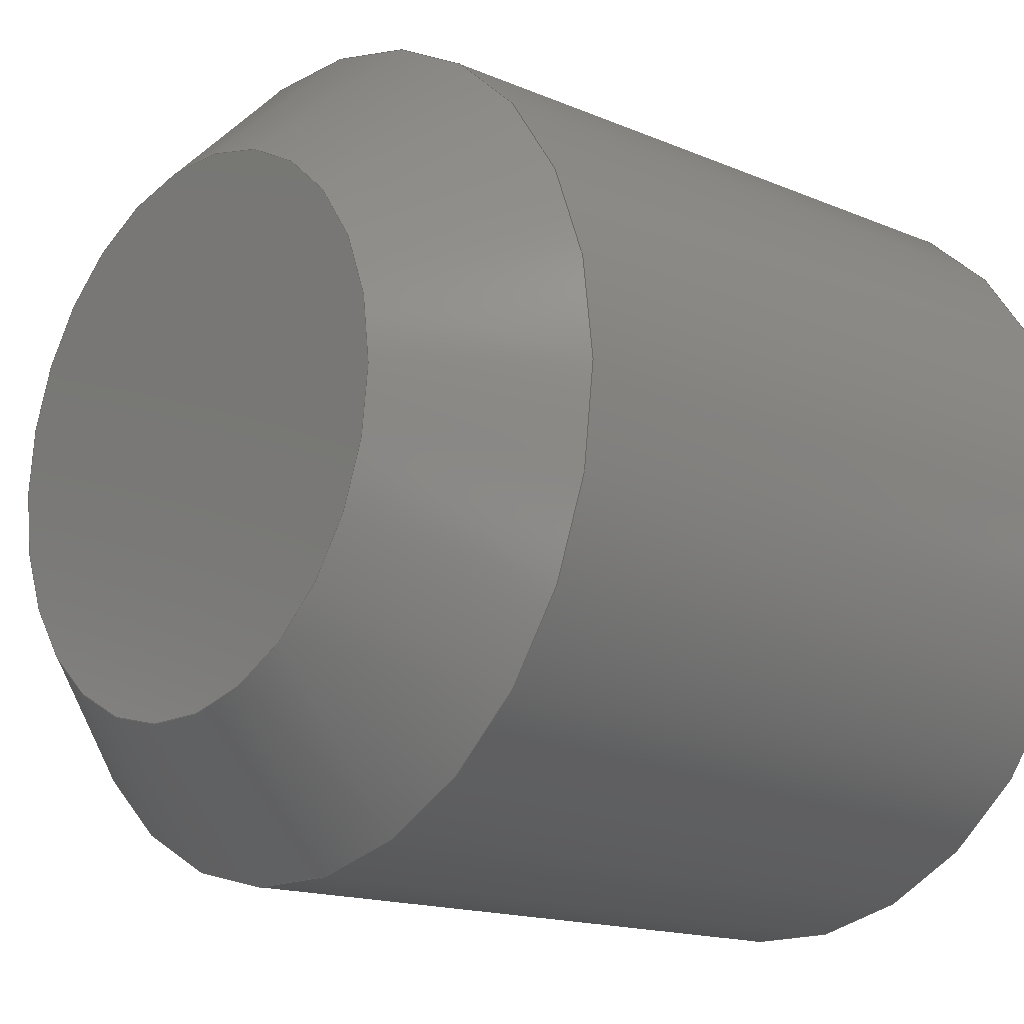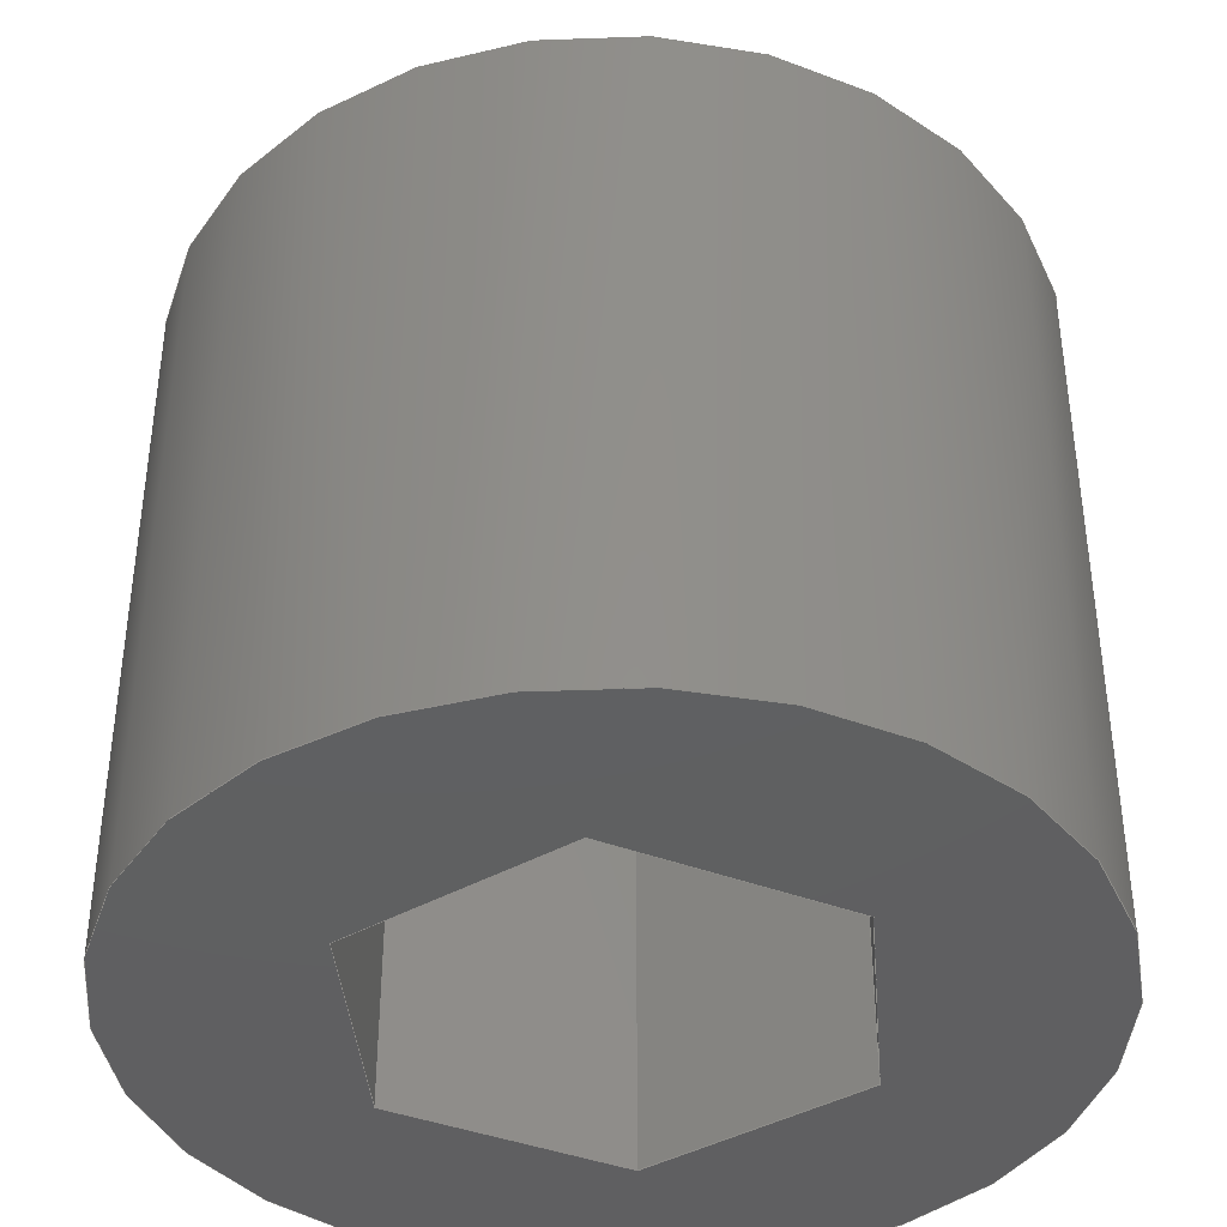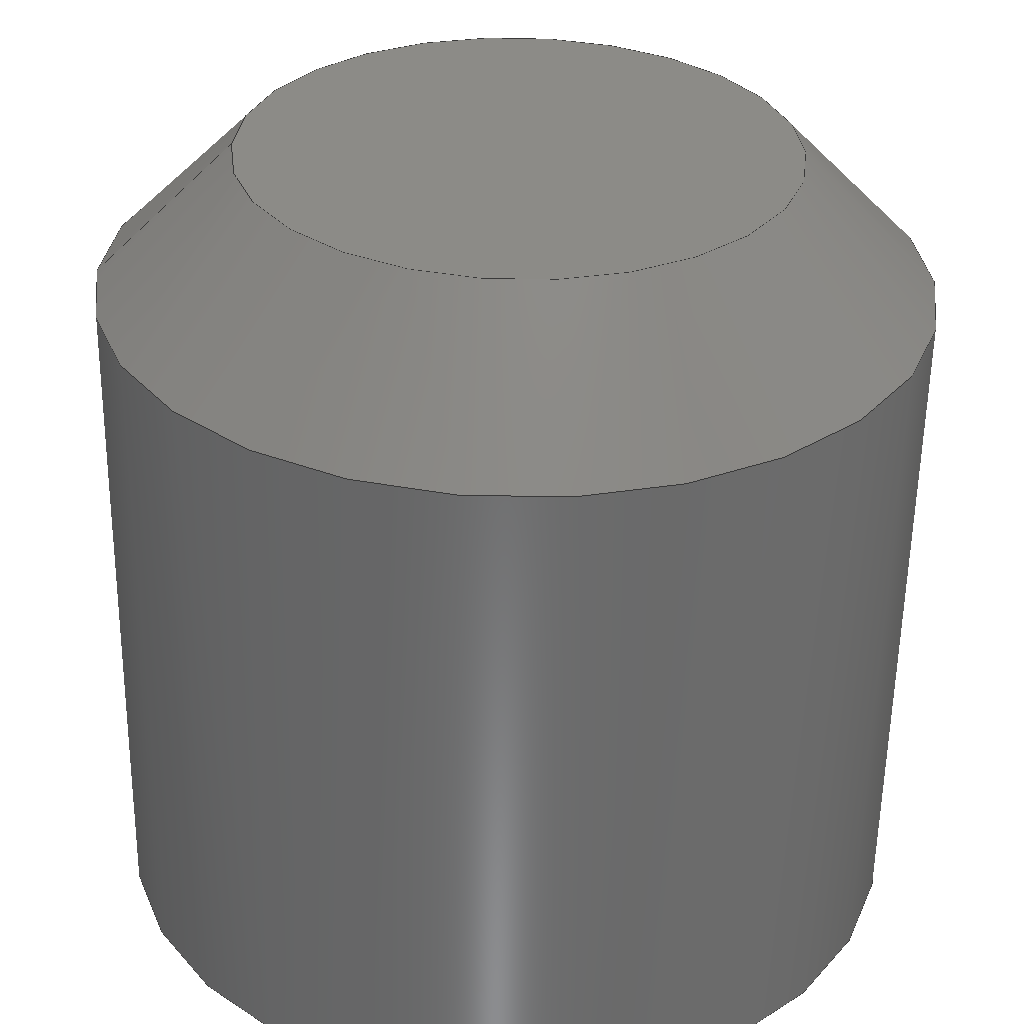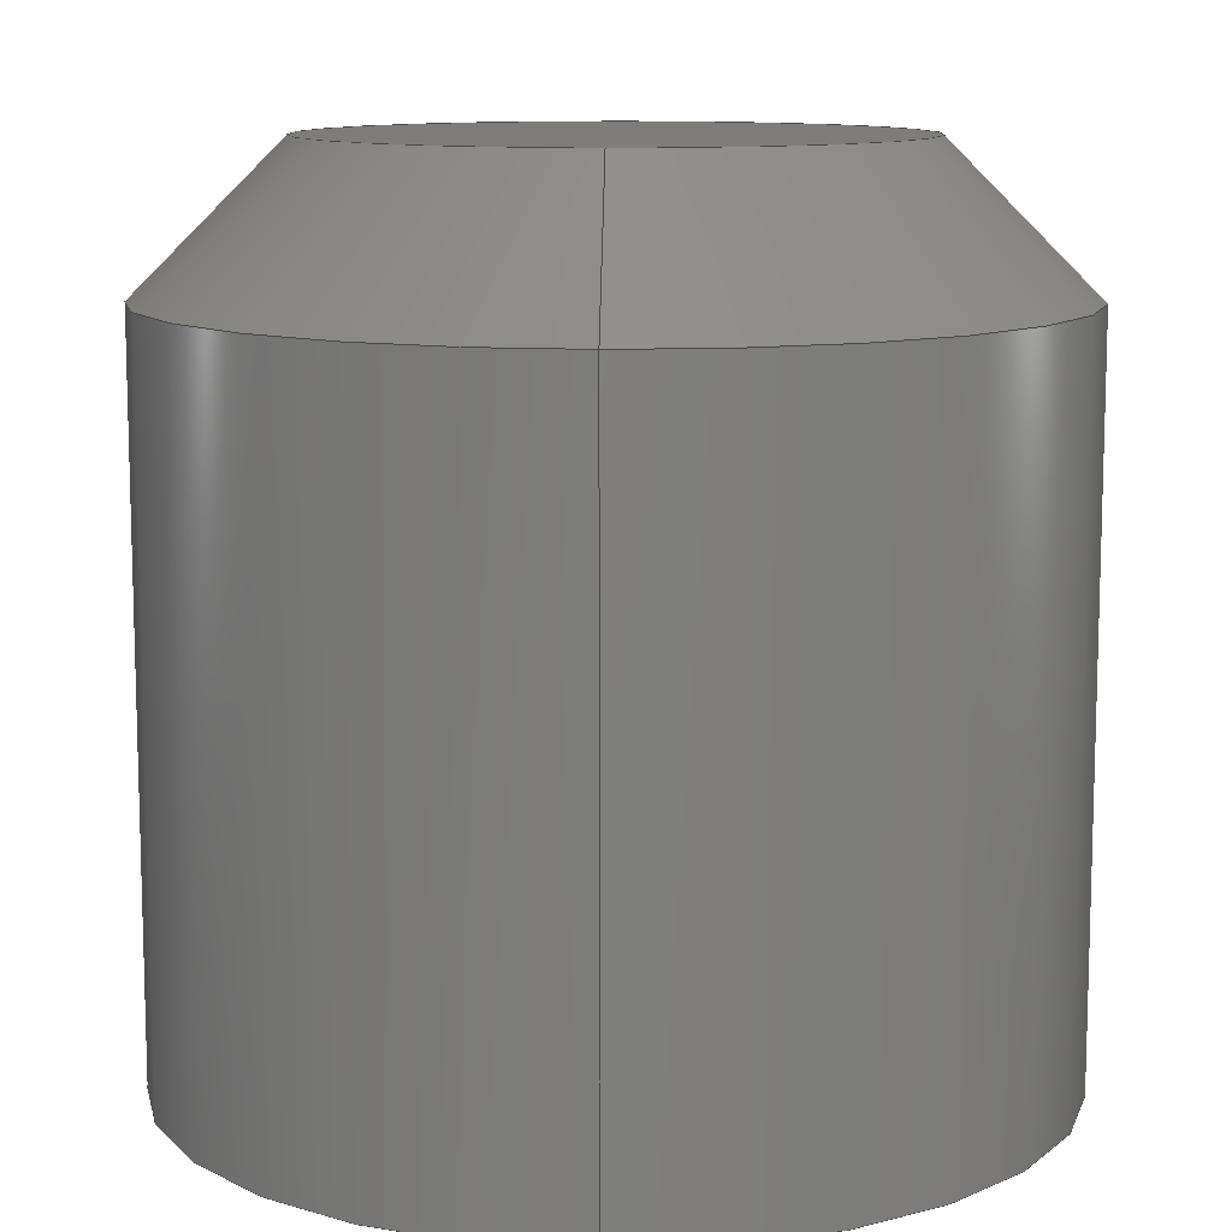
<metadata>
{"format":"step","ext":"step","renderer":"f3d","projection":"perspective","resolution":1024,"background":"white","views":[{"elev":-15.6,"azim":-131.8,"up":"+Z"},{"elev":-40.1,"azim":-25.1,"up":"+Y"},{"elev":-57.7,"azim":179.1,"up":"+Z"},{"elev":10.9,"azim":91.7,"up":"+Y"}]}
</metadata>
<code>
ISO-10303-21;
DATA;
#1=PROPERTY_DEFINITION_REPRESENTATION(#5,#3);
#2=PROPERTY_DEFINITION_REPRESENTATION(#6,#4);
#3=REPRESENTATION('',(#7),#302);
#4=REPRESENTATION('',(#8),#302);
#5=PROPERTY_DEFINITION('pmi validation property','',#307);
#6=PROPERTY_DEFINITION('pmi validation property','',#307);
#7=VALUE_REPRESENTATION_ITEM('number of annotations',COUNT_MEASURE(0));
#8=VALUE_REPRESENTATION_ITEM('number of views',COUNT_MEASURE(0));
#9=SHAPE_REPRESENTATION_RELATIONSHIP('','',#189,#10);
#10=ADVANCED_BREP_SHAPE_REPRESENTATION('',(#187),#302);
#11=CONICAL_SURFACE('',#202,0.0015,0.7854);
#12=CYLINDRICAL_SURFACE('',#200,0.0015);
#13=CIRCLE('',#199,0.0015);
#14=CIRCLE('',#201,0.0015);
#15=CIRCLE('',#203,0.001);
#16=ORIENTED_EDGE('',*,*,#58,.T.);
#17=ORIENTED_EDGE('',*,*,#59,.T.);
#18=ORIENTED_EDGE('',*,*,#60,.T.);
#19=ORIENTED_EDGE('',*,*,#61,.T.);
#20=ORIENTED_EDGE('',*,*,#62,.T.);
#21=ORIENTED_EDGE('',*,*,#63,.T.);
#22=ORIENTED_EDGE('',*,*,#64,.F.);
#23=ORIENTED_EDGE('',*,*,#65,.T.);
#24=ORIENTED_EDGE('',*,*,#66,.T.);
#25=ORIENTED_EDGE('',*,*,#63,.F.);
#26=ORIENTED_EDGE('',*,*,#67,.F.);
#27=ORIENTED_EDGE('',*,*,#68,.T.);
#28=ORIENTED_EDGE('',*,*,#64,.T.);
#29=ORIENTED_EDGE('',*,*,#62,.F.);
#30=ORIENTED_EDGE('',*,*,#69,.F.);
#31=ORIENTED_EDGE('',*,*,#70,.T.);
#32=ORIENTED_EDGE('',*,*,#67,.T.);
#33=ORIENTED_EDGE('',*,*,#61,.F.);
#34=ORIENTED_EDGE('',*,*,#71,.F.);
#35=ORIENTED_EDGE('',*,*,#72,.T.);
#36=ORIENTED_EDGE('',*,*,#69,.T.);
#37=ORIENTED_EDGE('',*,*,#60,.F.);
#38=ORIENTED_EDGE('',*,*,#73,.F.);
#39=ORIENTED_EDGE('',*,*,#74,.T.);
#40=ORIENTED_EDGE('',*,*,#71,.T.);
#41=ORIENTED_EDGE('',*,*,#59,.F.);
#42=ORIENTED_EDGE('',*,*,#66,.F.);
#43=ORIENTED_EDGE('',*,*,#75,.T.);
#44=ORIENTED_EDGE('',*,*,#73,.T.);
#45=ORIENTED_EDGE('',*,*,#58,.F.);
#46=ORIENTED_EDGE('',*,*,#75,.F.);
#47=ORIENTED_EDGE('',*,*,#65,.F.);
#48=ORIENTED_EDGE('',*,*,#68,.F.);
#49=ORIENTED_EDGE('',*,*,#70,.F.);
#50=ORIENTED_EDGE('',*,*,#72,.F.);
#51=ORIENTED_EDGE('',*,*,#74,.F.);
#52=ORIENTED_EDGE('',*,*,#76,.T.);
#53=ORIENTED_EDGE('',*,*,#77,.T.);
#54=ORIENTED_EDGE('',*,*,#76,.F.);
#55=ORIENTED_EDGE('',*,*,#78,.T.);
#56=ORIENTED_EDGE('',*,*,#77,.F.);
#57=ORIENTED_EDGE('',*,*,#78,.F.);
#58=EDGE_CURVE('',#79,#80,#94,.T.);
#59=EDGE_CURVE('',#80,#81,#95,.T.);
#60=EDGE_CURVE('',#81,#82,#96,.T.);
#61=EDGE_CURVE('',#82,#83,#97,.T.);
#62=EDGE_CURVE('',#83,#84,#98,.T.);
#63=EDGE_CURVE('',#84,#79,#99,.T.);
#64=EDGE_CURVE('',#85,#84,#100,.T.);
#65=EDGE_CURVE('',#85,#86,#101,.T.);
#66=EDGE_CURVE('',#86,#79,#102,.T.);
#67=EDGE_CURVE('',#87,#83,#103,.T.);
#68=EDGE_CURVE('',#87,#85,#104,.T.);
#69=EDGE_CURVE('',#88,#82,#105,.T.);
#70=EDGE_CURVE('',#88,#87,#106,.T.);
#71=EDGE_CURVE('',#89,#81,#107,.T.);
#72=EDGE_CURVE('',#89,#88,#108,.T.);
#73=EDGE_CURVE('',#90,#80,#109,.T.);
#74=EDGE_CURVE('',#90,#89,#110,.T.);
#75=EDGE_CURVE('',#86,#90,#111,.T.);
#76=EDGE_CURVE('',#91,#91,#13,.T.);
#77=EDGE_CURVE('',#92,#92,#14,.T.);
#78=EDGE_CURVE('',#93,#93,#15,.T.);
#79=VERTEX_POINT('',#256);
#80=VERTEX_POINT('',#257);
#81=VERTEX_POINT('',#259);
#82=VERTEX_POINT('',#261);
#83=VERTEX_POINT('',#263);
#84=VERTEX_POINT('',#265);
#85=VERTEX_POINT('',#269);
#86=VERTEX_POINT('',#271);
#87=VERTEX_POINT('',#275);
#88=VERTEX_POINT('',#279);
#89=VERTEX_POINT('',#283);
#90=VERTEX_POINT('',#287);
#91=VERTEX_POINT('',#293);
#92=VERTEX_POINT('',#296);
#93=VERTEX_POINT('',#299);
#94=LINE('',#255,#112);
#95=LINE('',#258,#113);
#96=LINE('',#260,#114);
#97=LINE('',#262,#115);
#98=LINE('',#264,#116);
#99=LINE('',#266,#117);
#100=LINE('',#268,#118);
#101=LINE('',#270,#119);
#102=LINE('',#272,#120);
#103=LINE('',#274,#121);
#104=LINE('',#276,#122);
#105=LINE('',#278,#123);
#106=LINE('',#280,#124);
#107=LINE('',#282,#125);
#108=LINE('',#284,#126);
#109=LINE('',#286,#127);
#110=LINE('',#288,#128);
#111=LINE('',#290,#129);
#112=VECTOR('',#209,1);
#113=VECTOR('',#210,1);
#114=VECTOR('',#211,1);
#115=VECTOR('',#212,1);
#116=VECTOR('',#213,1);
#117=VECTOR('',#214,1);
#118=VECTOR('',#217,1);
#119=VECTOR('',#218,1);
#120=VECTOR('',#219,1);
#121=VECTOR('',#222,1);
#122=VECTOR('',#223,1);
#123=VECTOR('',#226,1);
#124=VECTOR('',#227,1);
#125=VECTOR('',#230,1);
#126=VECTOR('',#231,1);
#127=VECTOR('',#234,1);
#128=VECTOR('',#235,1);
#129=VECTOR('',#238,1);
#130=EDGE_LOOP('',(#16,#17,#18,#19,#20,#21));
#131=EDGE_LOOP('',(#22,#23,#24,#25));
#132=EDGE_LOOP('',(#26,#27,#28,#29));
#133=EDGE_LOOP('',(#30,#31,#32,#33));
#134=EDGE_LOOP('',(#34,#35,#36,#37));
#135=EDGE_LOOP('',(#38,#39,#40,#41));
#136=EDGE_LOOP('',(#42,#43,#44,#45));
#137=EDGE_LOOP('',(#46,#47,#48,#49,#50,#51));
#138=EDGE_LOOP('',(#52));
#139=EDGE_LOOP('',(#53));
#140=EDGE_LOOP('',(#54));
#141=EDGE_LOOP('',(#55));
#142=EDGE_LOOP('',(#56));
#143=EDGE_LOOP('',(#57));
#144=FACE_BOUND('',#130,.T.);
#145=FACE_BOUND('',#131,.T.);
#146=FACE_BOUND('',#132,.T.);
#147=FACE_BOUND('',#133,.T.);
#148=FACE_BOUND('',#134,.T.);
#149=FACE_BOUND('',#135,.T.);
#150=FACE_BOUND('',#136,.T.);
#151=FACE_BOUND('',#137,.T.);
#152=FACE_BOUND('',#138,.T.);
#153=FACE_BOUND('',#139,.T.);
#154=FACE_BOUND('',#140,.T.);
#155=FACE_BOUND('',#141,.T.);
#156=FACE_BOUND('',#142,.T.);
#157=FACE_BOUND('',#143,.T.);
#158=PLANE('',#191);
#159=PLANE('',#192);
#160=PLANE('',#193);
#161=PLANE('',#194);
#162=PLANE('',#195);
#163=PLANE('',#196);
#164=PLANE('',#197);
#165=PLANE('',#198);
#166=PLANE('',#204);
#167=ADVANCED_FACE('',(#144),#158,.F.);
#168=ADVANCED_FACE('',(#145),#159,.F.);
#169=ADVANCED_FACE('',(#146),#160,.F.);
#170=ADVANCED_FACE('',(#147),#161,.F.);
#171=ADVANCED_FACE('',(#148),#162,.F.);
#172=ADVANCED_FACE('',(#149),#163,.F.);
#173=ADVANCED_FACE('',(#150),#164,.F.);
#174=ADVANCED_FACE('',(#151,#152),#165,.T.);
#175=ADVANCED_FACE('',(#153,#154),#12,.T.);
#176=ADVANCED_FACE('',(#155,#156),#11,.T.);
#177=ADVANCED_FACE('',(#157),#166,.F.);
#178=CLOSED_SHELL('',(#167,#168,#169,#170,#171,#172,#173,#174,#175,#176,
#177));
#179=STYLED_ITEM('',(#180),#187);
#180=PRESENTATION_STYLE_ASSIGNMENT((#181));
#181=SURFACE_STYLE_USAGE(.BOTH.,#182);
#182=SURFACE_SIDE_STYLE('',(#183));
#183=SURFACE_STYLE_FILL_AREA(#184);
#184=FILL_AREA_STYLE('',(#185));
#185=FILL_AREA_STYLE_COLOUR('',#186);
#186=COLOUR_RGB('',0.2745,0.2745,0.2745);
#187=MANIFOLD_SOLID_BREP('DIN_916-M3x3',#178);
#188=SHAPE_DEFINITION_REPRESENTATION(#307,#189);
#189=SHAPE_REPRESENTATION('DIN_916-M3x3',(#190),#302);
#190=AXIS2_PLACEMENT_3D('',#253,#205,#206);
#191=AXIS2_PLACEMENT_3D('',#254,#207,#208);
#192=AXIS2_PLACEMENT_3D('',#267,#215,#216);
#193=AXIS2_PLACEMENT_3D('',#273,#220,#221);
#194=AXIS2_PLACEMENT_3D('',#277,#224,#225);
#195=AXIS2_PLACEMENT_3D('',#281,#228,#229);
#196=AXIS2_PLACEMENT_3D('',#285,#232,#233);
#197=AXIS2_PLACEMENT_3D('',#289,#236,#237);
#198=AXIS2_PLACEMENT_3D('',#291,#239,#240);
#199=AXIS2_PLACEMENT_3D('',#292,#241,#242);
#200=AXIS2_PLACEMENT_3D('',#294,#243,#244);
#201=AXIS2_PLACEMENT_3D('',#295,#245,#246);
#202=AXIS2_PLACEMENT_3D('',#297,#247,#248);
#203=AXIS2_PLACEMENT_3D('',#298,#249,#250);
#204=AXIS2_PLACEMENT_3D('',#300,#251,#252);
#205=DIRECTION('',(0,0,1));
#206=DIRECTION('',(1,0,0));
#207=DIRECTION('',(0,1,0));
#208=DIRECTION('',(1,0,0));
#209=DIRECTION('',(-0.5,0,0.866));
#210=DIRECTION('',(-1,0,0));
#211=DIRECTION('',(-0.5,0,-0.866));
#212=DIRECTION('',(0.5,0,-0.866));
#213=DIRECTION('',(1,0,0));
#214=DIRECTION('',(0.5,0,0.866));
#215=DIRECTION('',(0.866,-1.1e-16,-0.5));
#216=DIRECTION('',(0.5,1.9e-16,0.866));
#217=DIRECTION('',(1.27e-16,1,0));
#218=DIRECTION('',(0.5,0,0.866));
#219=DIRECTION('',(0,1,-2.2e-16));
#220=DIRECTION('',(0,0,-1));
#221=DIRECTION('',(1,0,0));
#222=DIRECTION('',(-1.27e-16,1,0));
#223=DIRECTION('',(1,0,0));
#224=DIRECTION('',(-0.866,-1.1e-16,-0.5));
#225=DIRECTION('',(0.5,-1.9e-16,-0.866));
#226=DIRECTION('',(-3.814e-28,1,-2.2e-16));
#227=DIRECTION('',(0.5,0,-0.866));
#228=DIRECTION('',(-0.866,1.1e-16,0.5));
#229=DIRECTION('',(-0.5,-1.9e-16,-0.866));
#230=DIRECTION('',(1.27e-16,1,0));
#231=DIRECTION('',(-0.5,0,-0.866));
#232=DIRECTION('',(0,0,1));
#233=DIRECTION('',(-1,-1.188e-27,1.002e-27));
#234=DIRECTION('',(-1.27e-16,1,0));
#235=DIRECTION('',(-1,0,0));
#236=DIRECTION('',(0.866,1.1e-16,0.5));
#237=DIRECTION('',(-0.5,1.9e-16,0.866));
#238=DIRECTION('',(-0.5,0,0.866));
#239=DIRECTION('',(0,-1,0));
#240=DIRECTION('',(1,0,0));
#241=DIRECTION('',(0,-1,0));
#242=DIRECTION('',(1,0,0));
#243=DIRECTION('',(0,-1,0));
#244=DIRECTION('',(1,0,0));
#245=DIRECTION('',(0,-1,0));
#246=DIRECTION('',(1,0,0));
#247=DIRECTION('',(0,-1,0));
#248=DIRECTION('',(1,0,0));
#249=DIRECTION('',(0,-1,0));
#250=DIRECTION('',(1,0,0));
#251=DIRECTION('',(0,-1,0));
#252=DIRECTION('',(1,0,0));
#253=CARTESIAN_POINT('',(0,0,0));
#254=CARTESIAN_POINT('',(-2.089e-16,-0.0015,-3.588e-16));
#255=CARTESIAN_POINT('',(0.000866,-0.0015,0));
#256=CARTESIAN_POINT('',(0.000866,-0.0015,0));
#257=CARTESIAN_POINT('',(0.000433,-0.0015,0.00075));
#258=CARTESIAN_POINT('',(-2.089e-16,-0.0015,0.00075));
#259=CARTESIAN_POINT('',(-0.000433,-0.0015,0.00075));
#260=CARTESIAN_POINT('',(-0.0006495,-0.0015,0.000375));
#261=CARTESIAN_POINT('',(-0.000866,-0.0015,1.312e-14));
#262=CARTESIAN_POINT('',(-0.000866,-0.0015,1.296e-14));
#263=CARTESIAN_POINT('',(-0.000433,-0.0015,-0.00075));
#264=CARTESIAN_POINT('',(-2.089e-16,-0.0015,-0.00075));
#265=CARTESIAN_POINT('',(0.000433,-0.0015,-0.00075));
#266=CARTESIAN_POINT('',(0.000433,-0.0015,-0.00075));
#267=CARTESIAN_POINT('',(0.000433,-0.003,-0.00075));
#268=CARTESIAN_POINT('',(0.000433,-0.003,-0.00075));
#269=CARTESIAN_POINT('',(0.000433,-0.003,-0.00075));
#270=CARTESIAN_POINT('',(0.000433,-0.003,-0.00075));
#271=CARTESIAN_POINT('',(0.000866,-0.003,0));
#272=CARTESIAN_POINT('',(0.000866,-0.003,0));
#273=CARTESIAN_POINT('',(-0.000433,-0.003,-0.00075));
#274=CARTESIAN_POINT('',(-0.000433,-0.003,-0.00075));
#275=CARTESIAN_POINT('',(-0.000433,-0.003,-0.00075));
#276=CARTESIAN_POINT('',(-0.000433,-0.003,-0.00075));
#277=CARTESIAN_POINT('',(-0.000866,-0.003,1.296e-14));
#278=CARTESIAN_POINT('',(-0.000866,-0.003,4.661e-15));
#279=CARTESIAN_POINT('',(-0.000866,-0.003,1.312e-14));
#280=CARTESIAN_POINT('',(-0.000866,-0.003,1.296e-14));
#281=CARTESIAN_POINT('',(-0.000433,-0.003,0.00075));
#282=CARTESIAN_POINT('',(-0.000433,-0.003,0.00075));
#283=CARTESIAN_POINT('',(-0.000433,-0.003,0.00075));
#284=CARTESIAN_POINT('',(-0.000433,-0.003,0.00075));
#285=CARTESIAN_POINT('',(0.000433,-0.003,0.00075));
#286=CARTESIAN_POINT('',(0.000433,-0.003,0.00075));
#287=CARTESIAN_POINT('',(0.000433,-0.003,0.00075));
#288=CARTESIAN_POINT('',(0.000433,-0.003,0.00075));
#289=CARTESIAN_POINT('',(0.000866,-0.003,0));
#290=CARTESIAN_POINT('',(0.000866,-0.003,0));
#291=CARTESIAN_POINT('',(0,-0.003,0));
#292=CARTESIAN_POINT('',(0,-0.003,0));
#293=CARTESIAN_POINT('',(0.0015,-0.003,0));
#294=CARTESIAN_POINT('',(0,0,0));
#295=CARTESIAN_POINT('',(0,-0.0005,0));
#296=CARTESIAN_POINT('',(0.0015,-0.0005,0));
#297=CARTESIAN_POINT('',(0,-0.0005,0));
#298=CARTESIAN_POINT('',(0,0,0));
#299=CARTESIAN_POINT('',(0.001,0,0));
#300=CARTESIAN_POINT('',(0,0,0));
#301=MECHANICAL_DESIGN_GEOMETRIC_PRESENTATION_REPRESENTATION('',(#179),
#302);
#302=(
GEOMETRIC_REPRESENTATION_CONTEXT(3)
GLOBAL_UNCERTAINTY_ASSIGNED_CONTEXT((#303))
GLOBAL_UNIT_ASSIGNED_CONTEXT((#306,#305,#304))
REPRESENTATION_CONTEXT('DIN_916-M3x3','TOP_LEVEL_ASSEMBLY_PART')
);
#303=UNCERTAINTY_MEASURE_WITH_UNIT(LENGTH_MEASURE(1e-06),#306,
'DISTANCE_ACCURACY_VALUE','Maximum Tolerance applied to model');
#304=(
NAMED_UNIT(*)
SI_UNIT($,.STERADIAN.)
SOLID_ANGLE_UNIT()
);
#305=(
NAMED_UNIT(*)
PLANE_ANGLE_UNIT()
SI_UNIT($,.RADIAN.)
);
#306=(
LENGTH_UNIT()
NAMED_UNIT(*)
SI_UNIT($,.METRE.)
);
#307=PRODUCT_DEFINITION_SHAPE('','',#308);
#308=PRODUCT_DEFINITION('','',#310,#309);
#309=PRODUCT_DEFINITION_CONTEXT('',#316,'design');
#310=PRODUCT_DEFINITION_FORMATION_WITH_SPECIFIED_SOURCE('','',#312,
 .NOT_KNOWN.);
#311=PRODUCT_RELATED_PRODUCT_CATEGORY('','',(#312));
#312=PRODUCT('DIN_916-M3x3','DIN_916-M3x3','DIN_916-M3x3',(#314));
#313=PRODUCT_CATEGORY('','');
#314=PRODUCT_CONTEXT('',#316,'mechanical');
#315=APPLICATION_PROTOCOL_DEFINITION('international standard',
'automotive_design',2010,#316);
#316=APPLICATION_CONTEXT(
'core data for automotive mechanical design processes');
ENDSEC;
END-ISO-10303-21;

</code>
